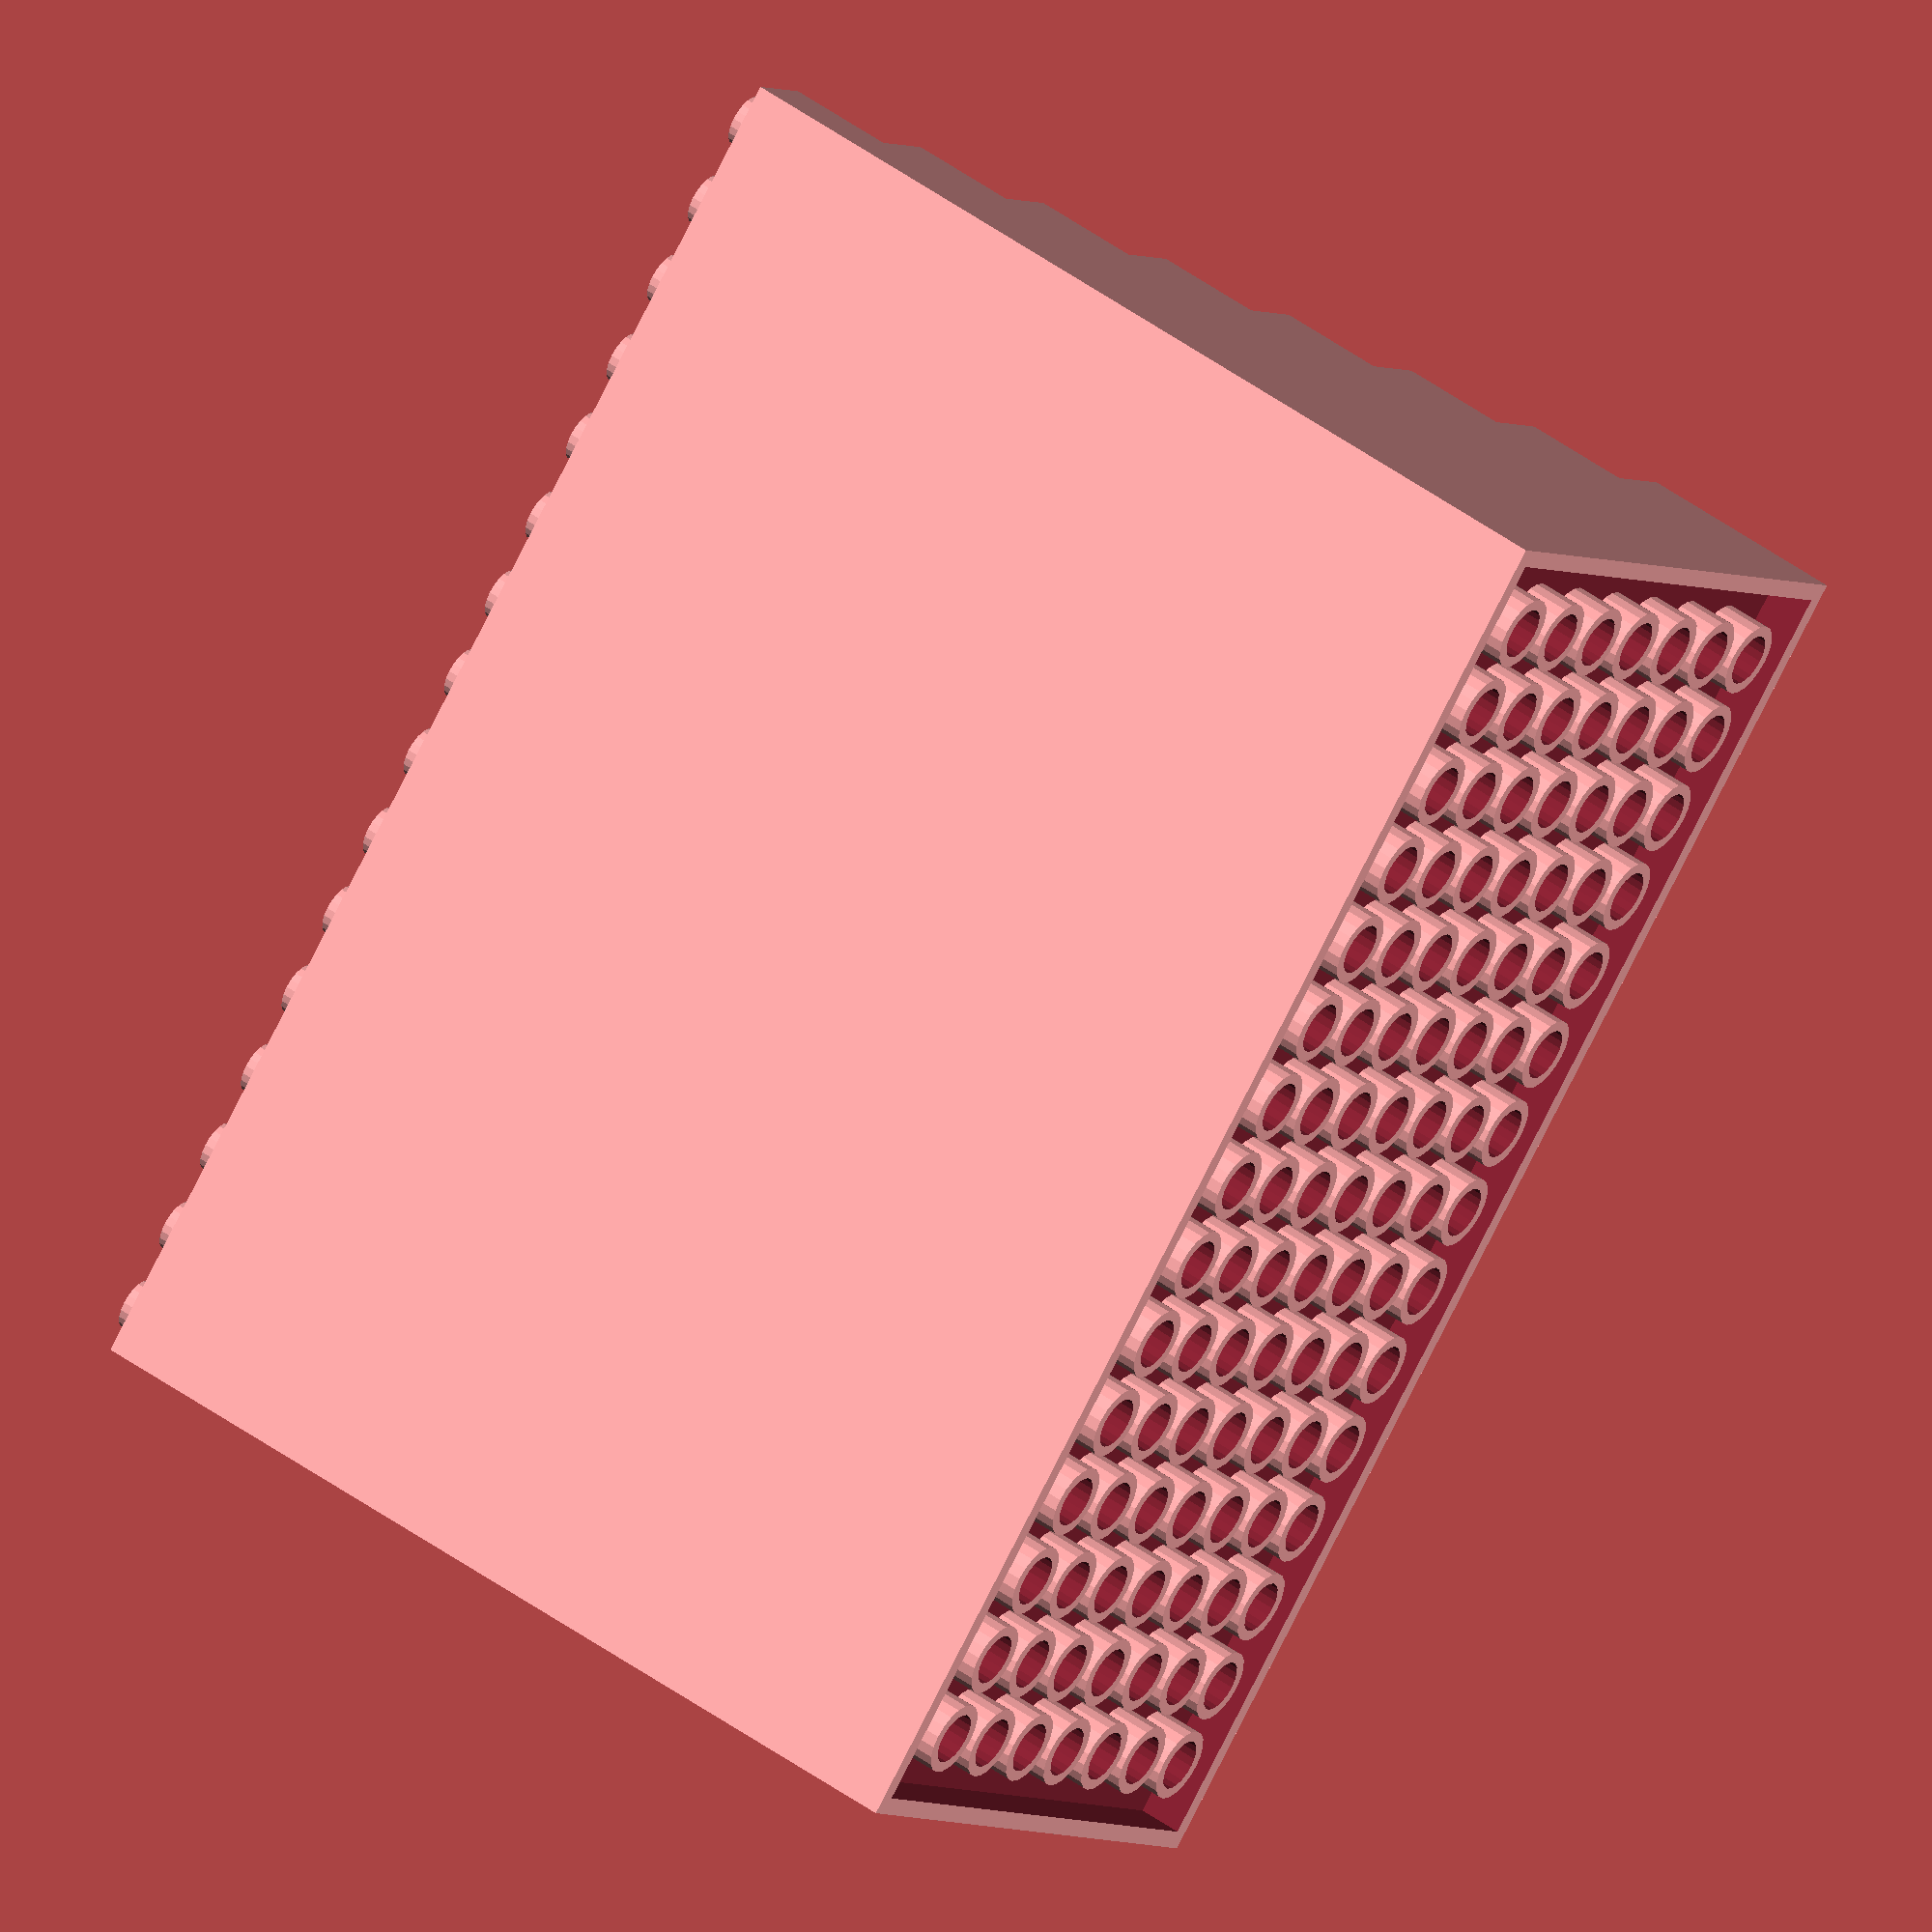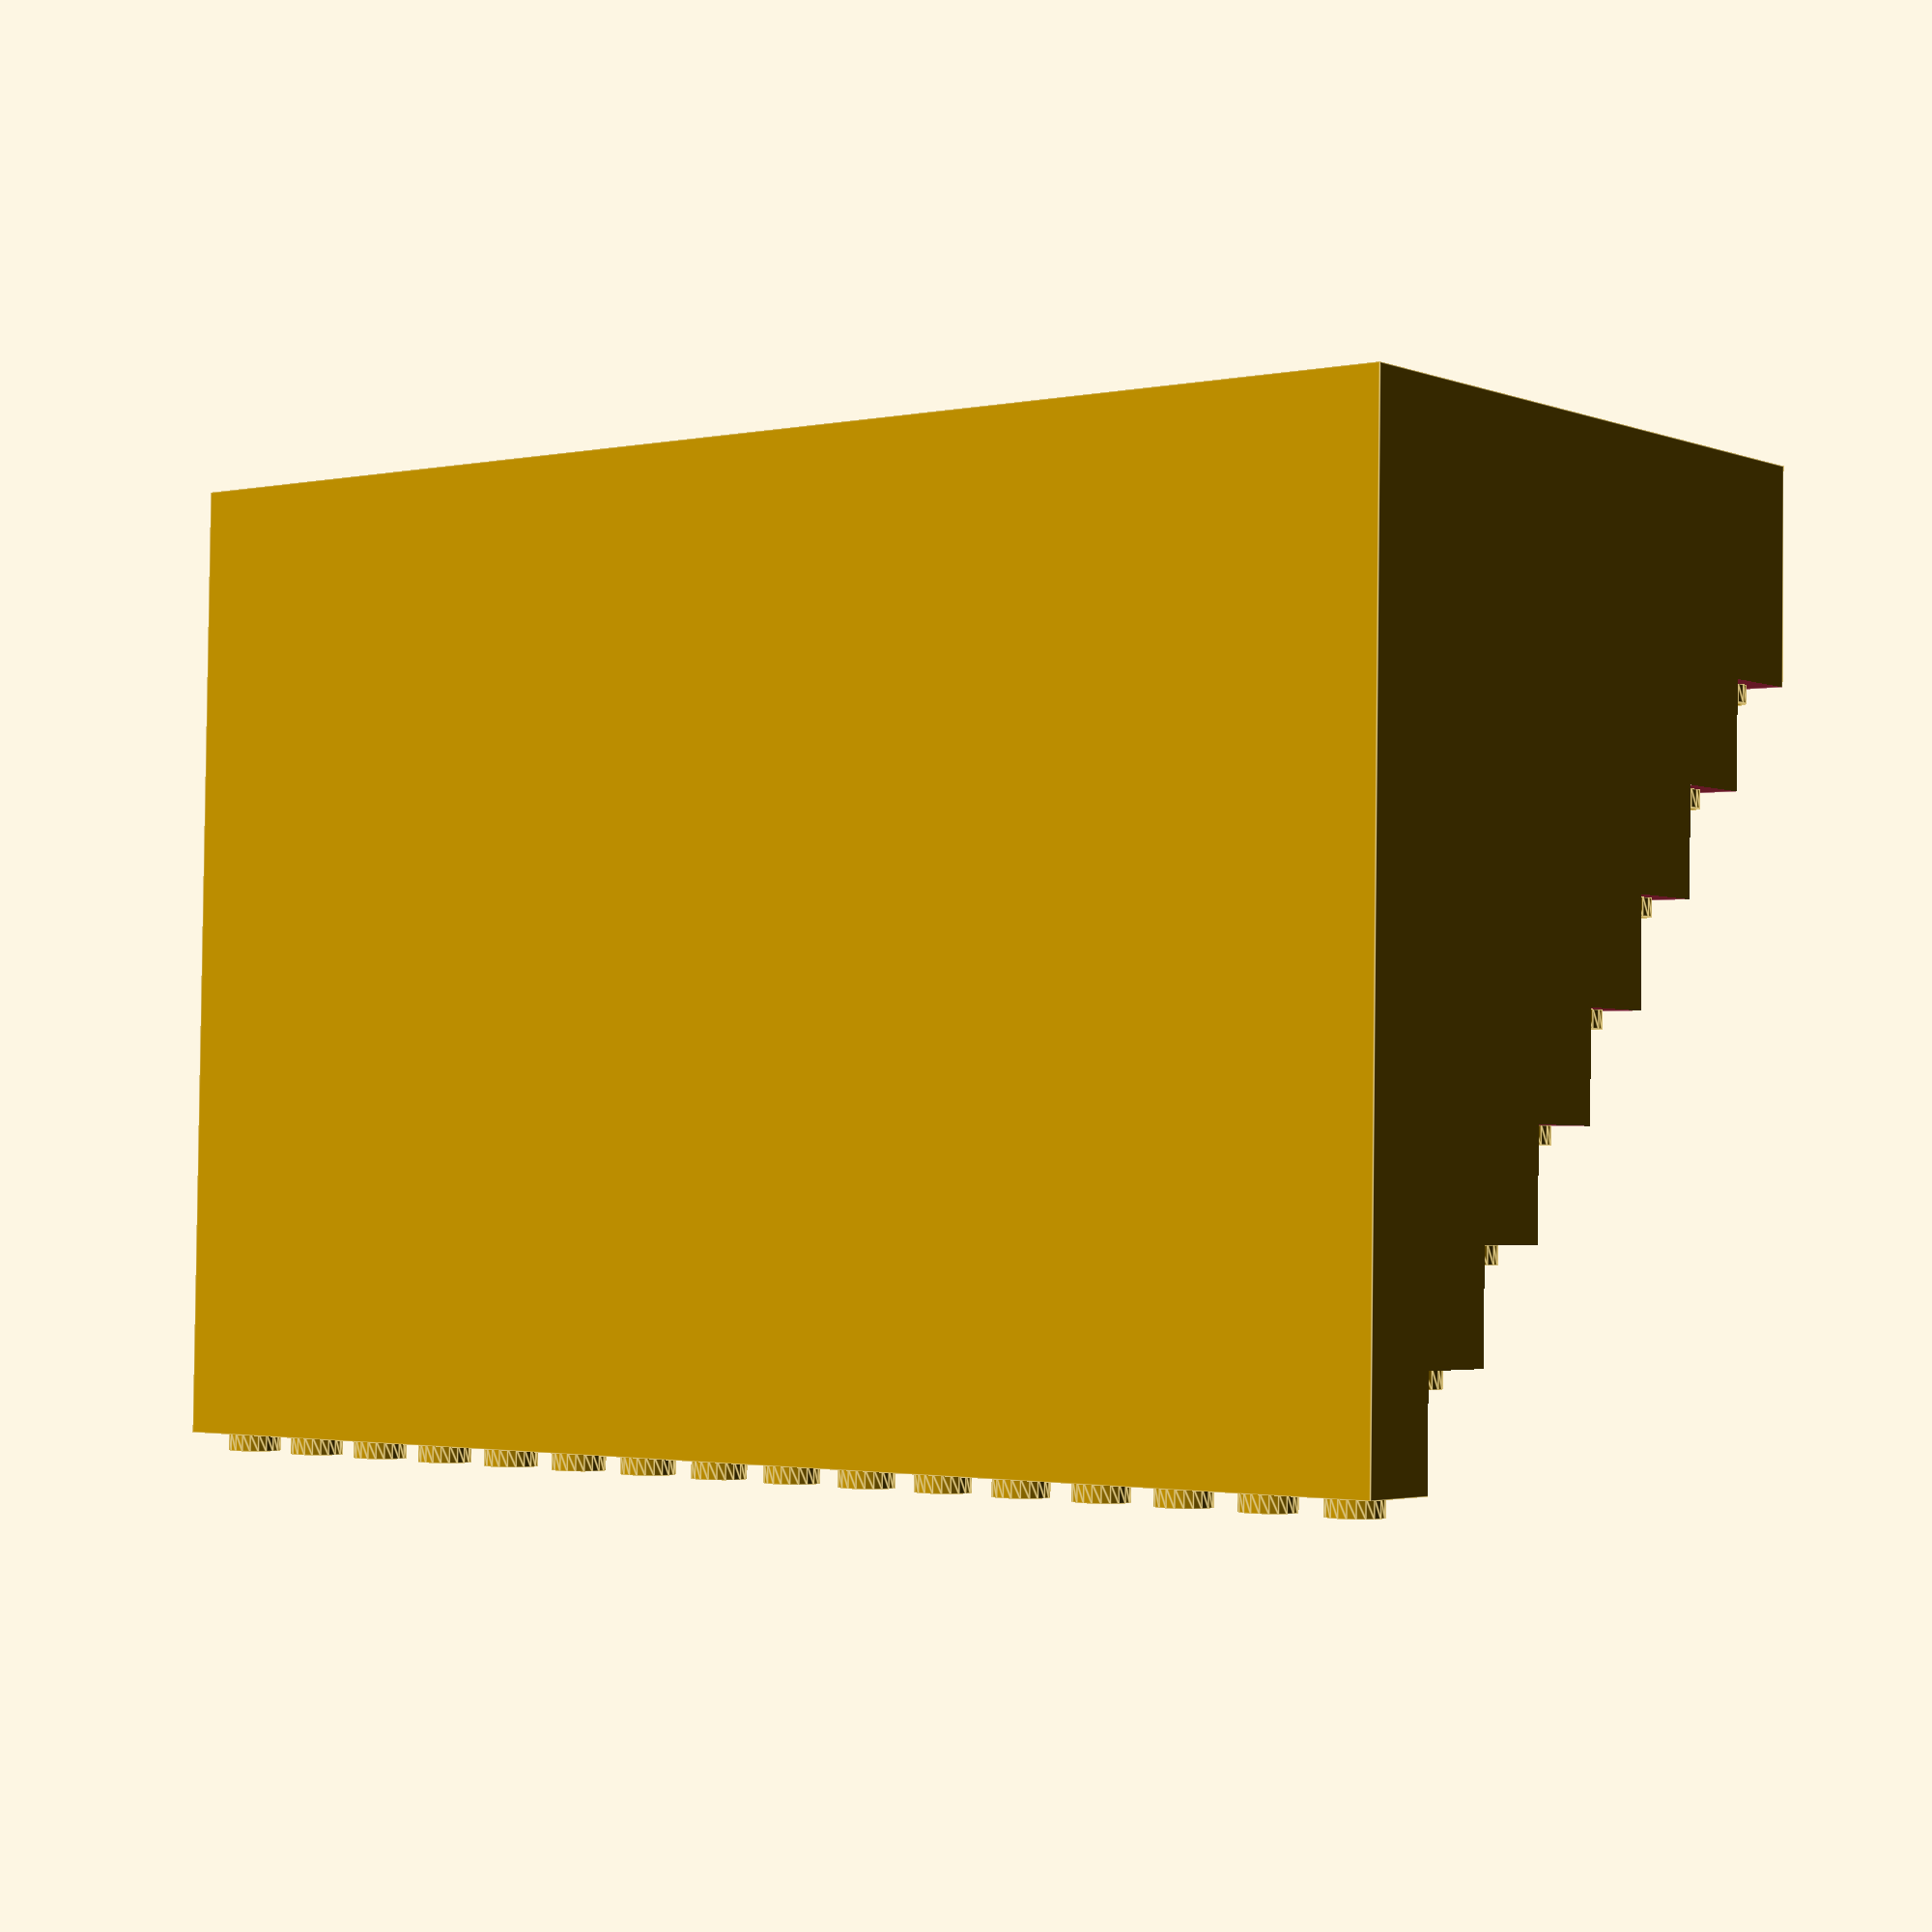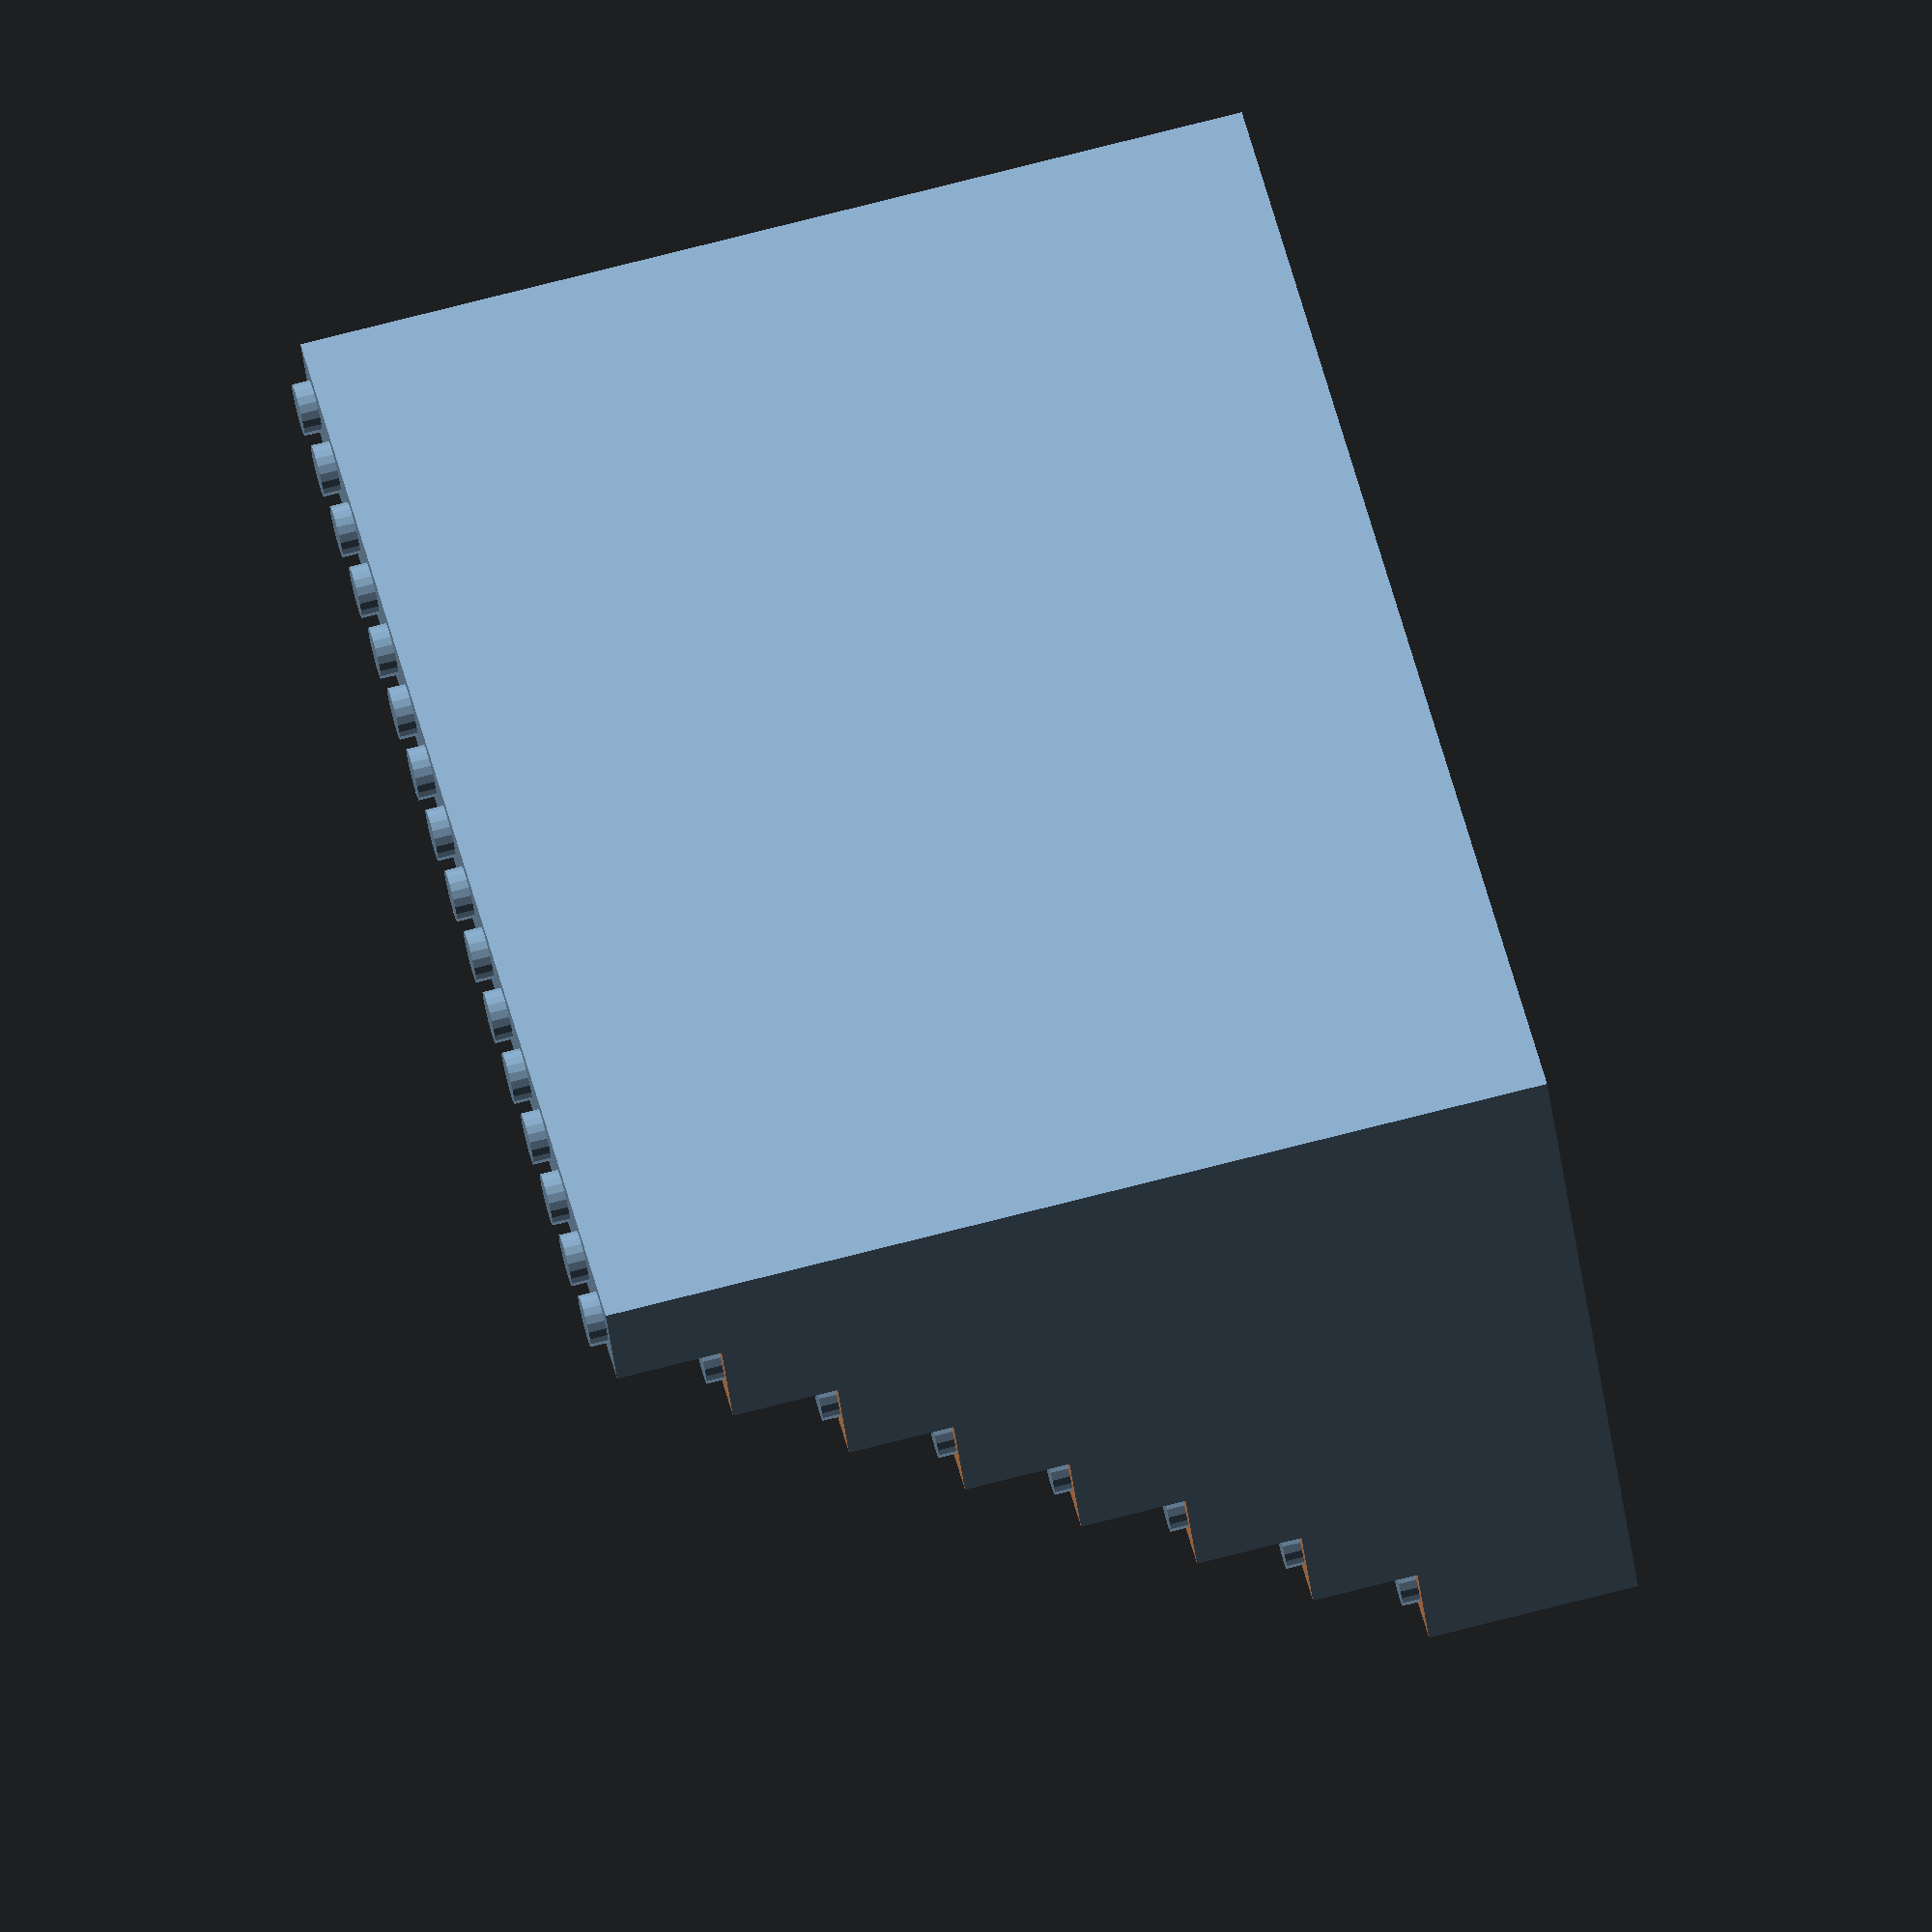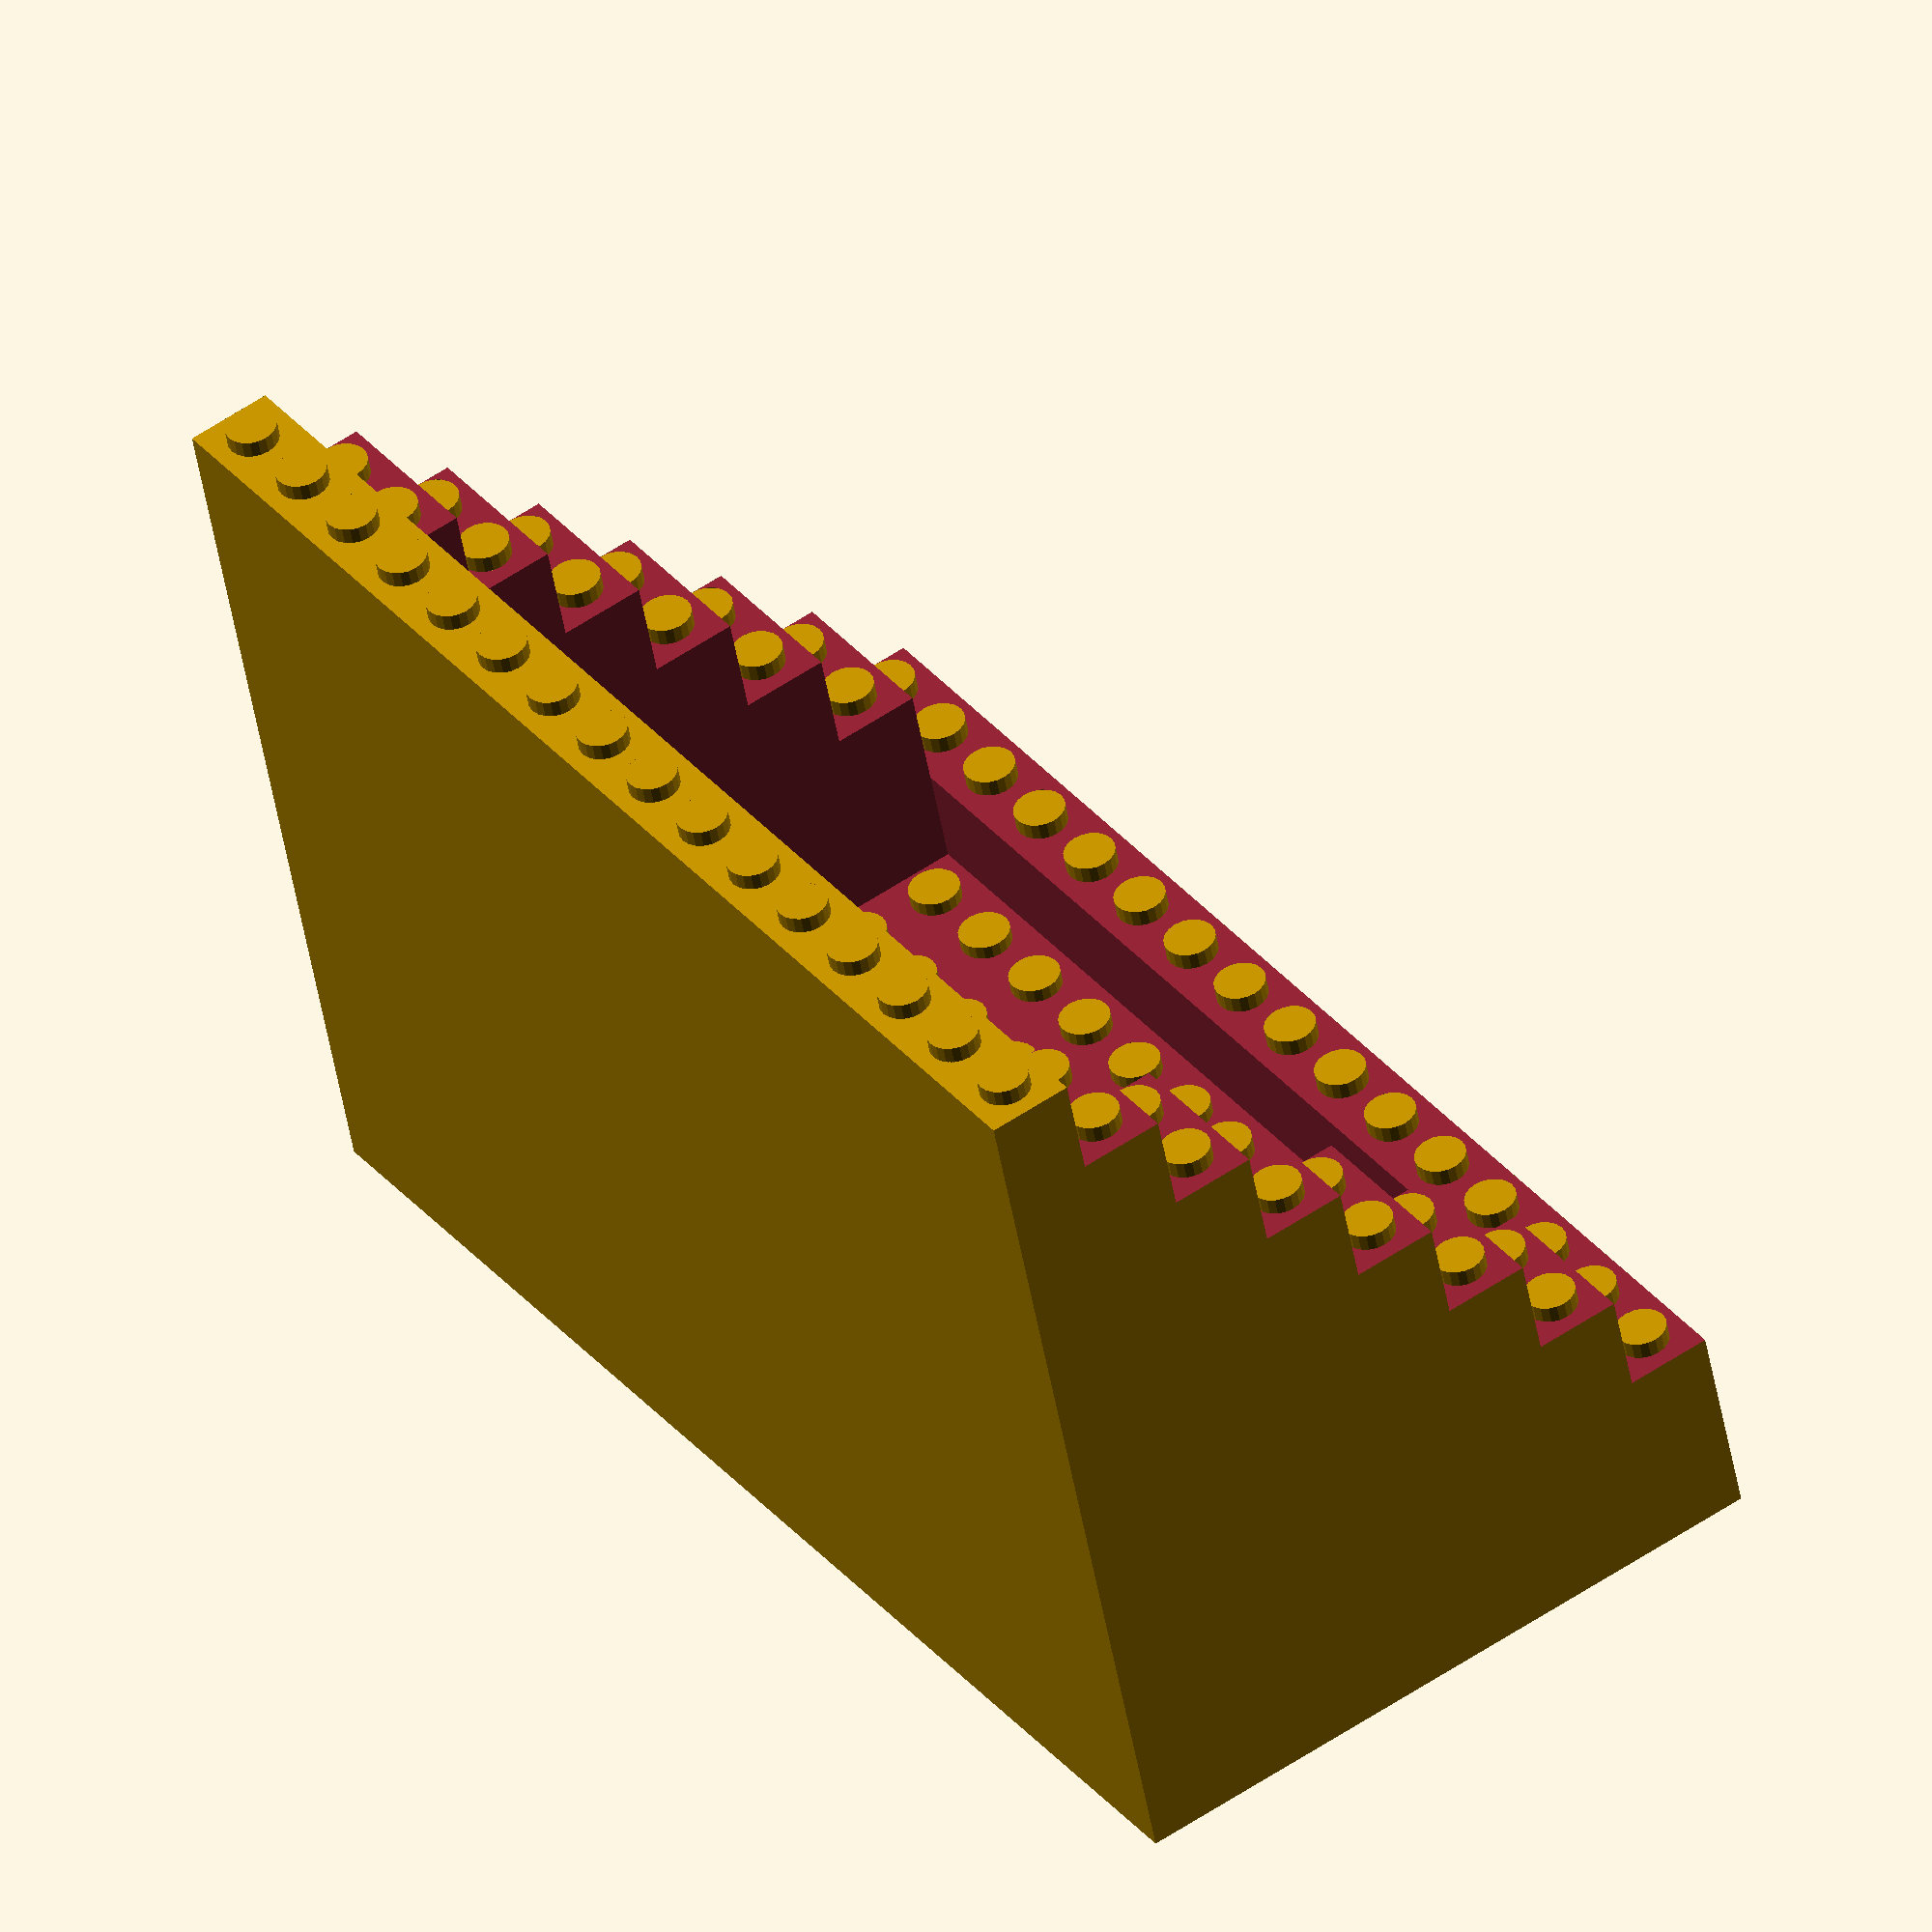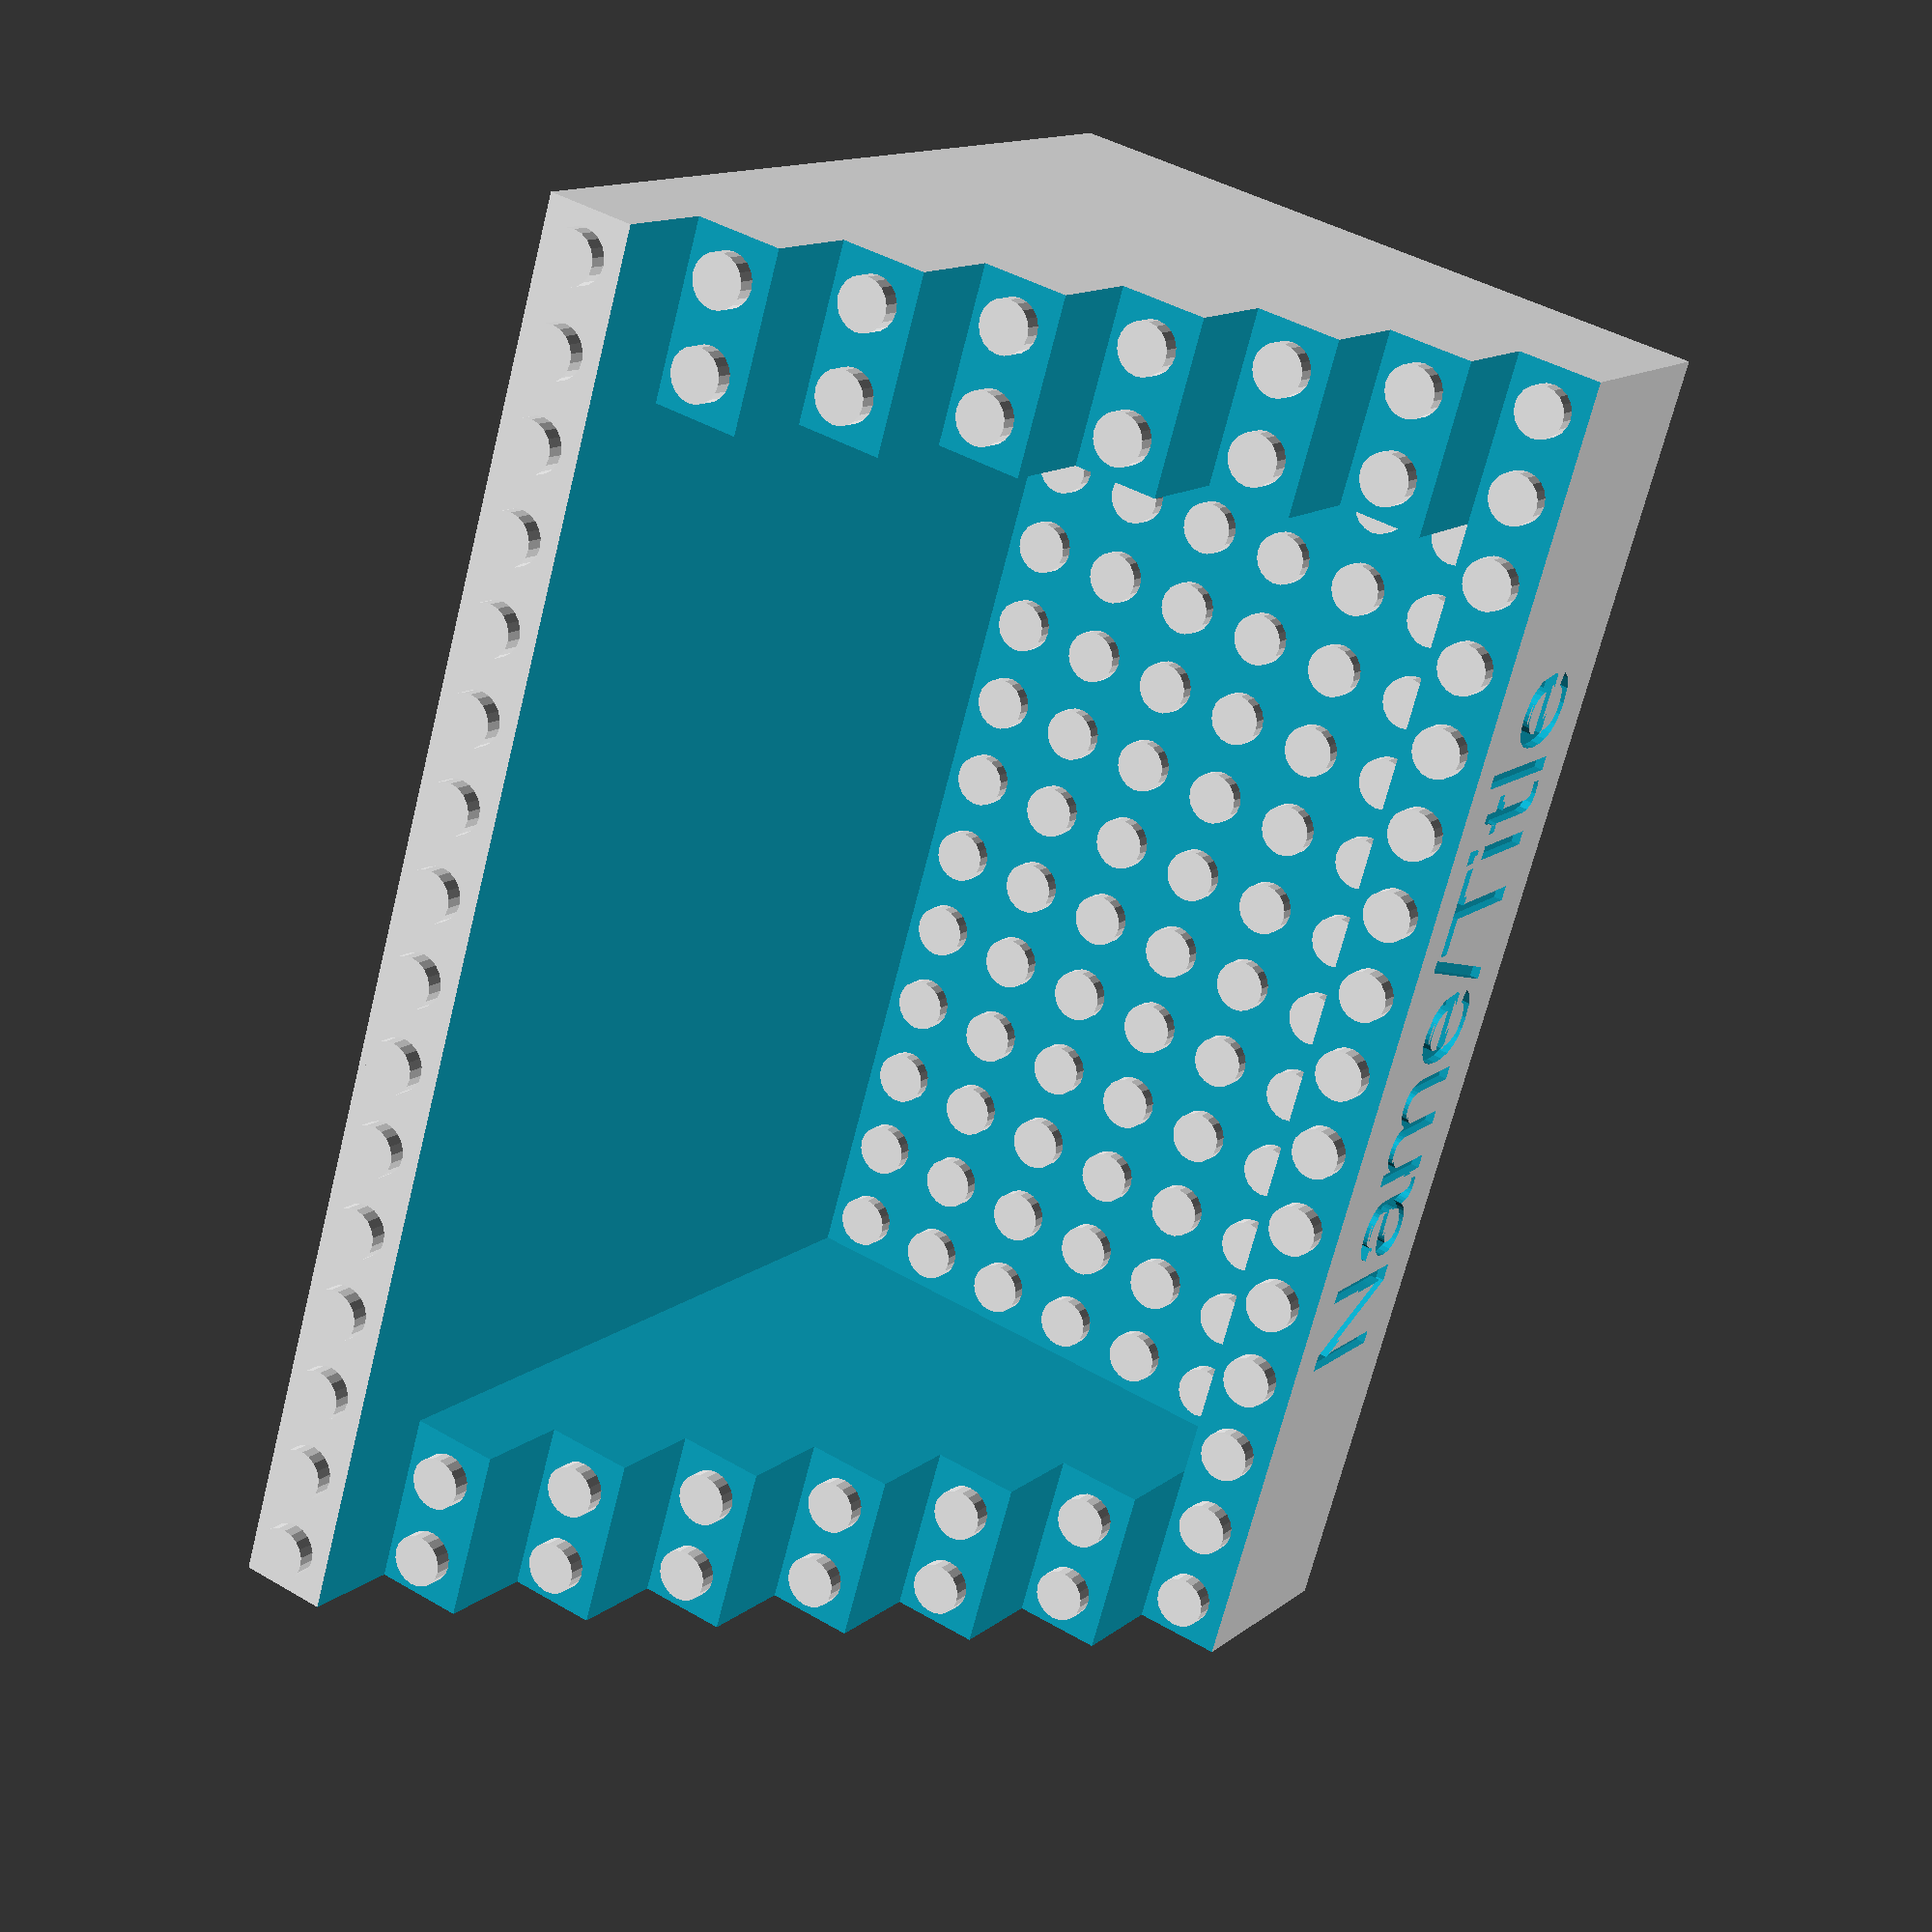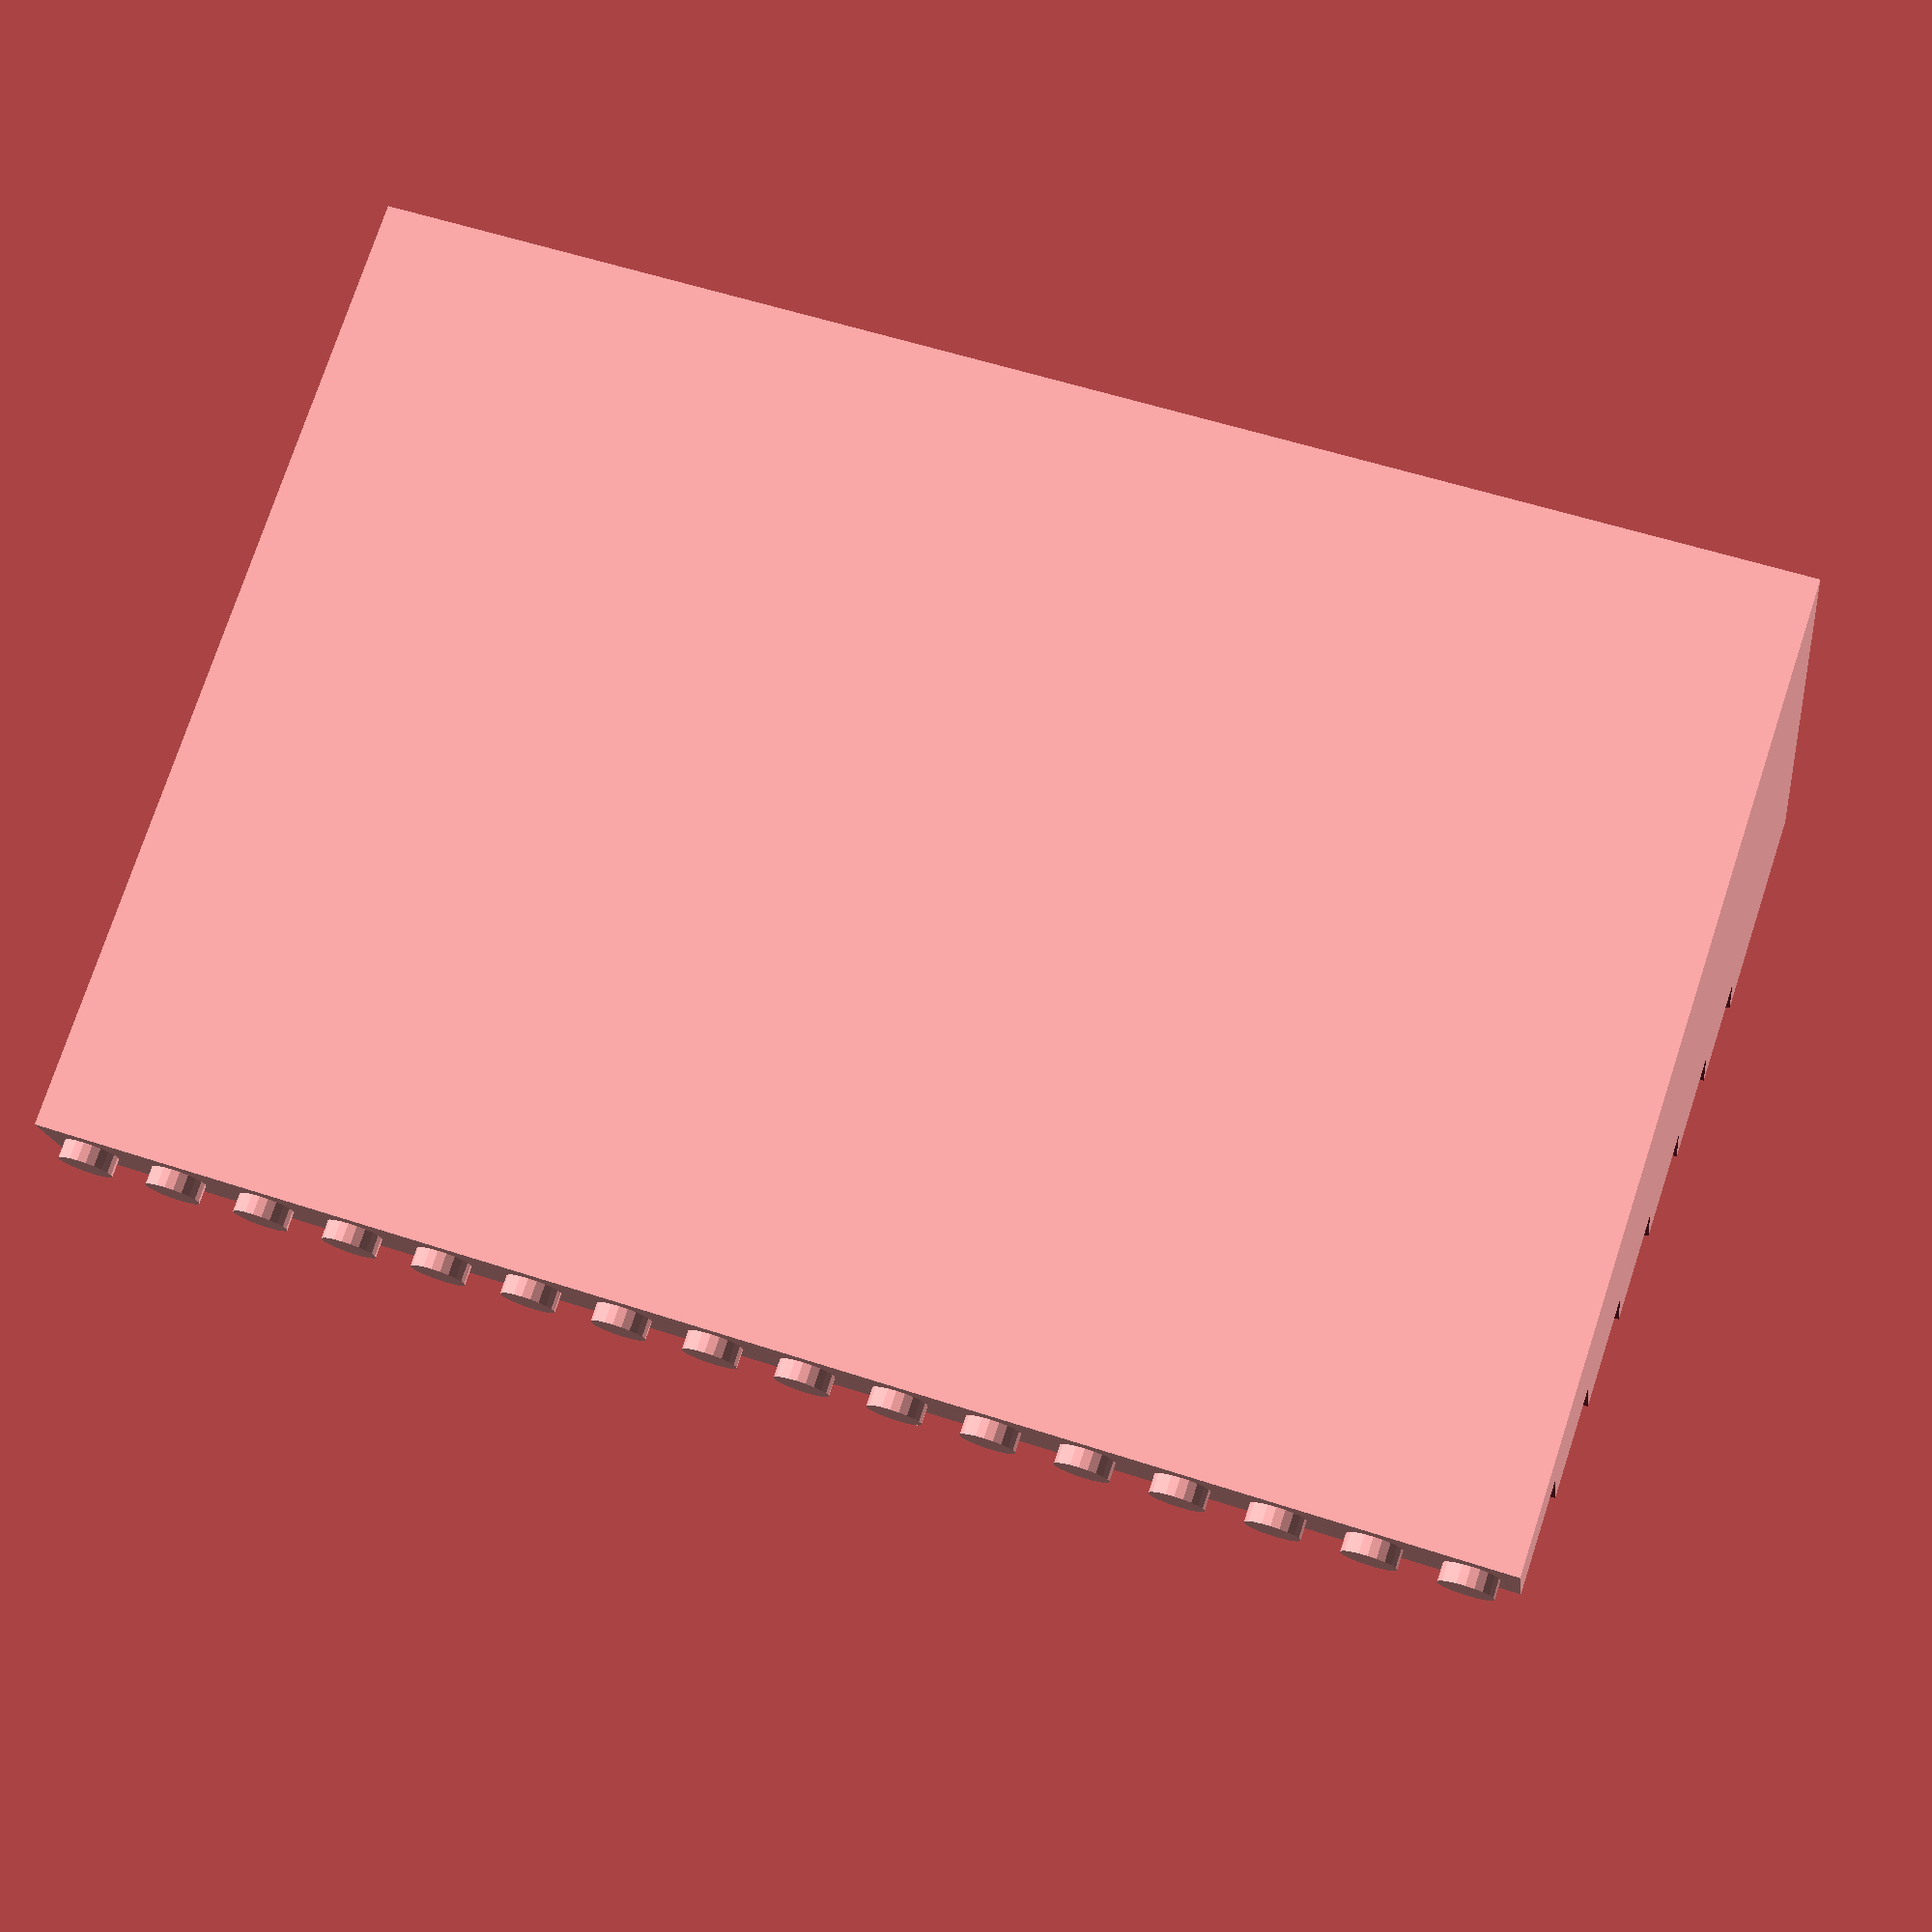
<openscad>
/*[the holder]*/
//1 unit = 8mm
card_width = 12;//[1:25]
//each wall will be this wide
side_wall_width=2;//[1:10]
//how deep/tall do you want it?
depth=6;//[1:10]
/*[the holder adcanced options]*/
front_wall_width=1;//[1:10]
rear_wall_width=1;//[1:20]
//set higer if you want higer res, lower if you want lower res, applies to text too.
fn = 20;
/* [Text] */

//	the words you want shown
name = "Name/Title";

//	how large do you want the text?
font_size = 11;	//	[1:11]

/*[advanced options for text]*/
//no negative numbers, just don't touch unless you know you know what your doing.
text_spacing = 1;
//CUSTOMIZER VARIABLES END

//reminder for me, 1 width needs to = 8mm
height = depth+3;
x_width = card_width+side_wall_width*2;
y_width = depth+front_wall_width+rear_wall_width;

module cut_stair_steps(){
	translate([x_width*-4.5,(y_width)*-4-.1,(2)*9.6]){
			cube([x_width*9,front_wall_width*8+.1,height*9.6]);
		}
	for(counter=[0:depth-1])
	{
		translate([x_width*-4.5,(y_width-2*(counter+front_wall_width))*-4-.1,(counter+3)*9.6]){
			cube([x_width*9,1*8+.1,height*9.6]);
		}
	}
}

module cut_center(){
	translate([card_width*-4,depth*-4-.01-(front_wall_width-rear_wall_width)*-4,9.9]){
		cube([card_width*8,depth*8+.01,height*9.6]);
	}
}
module cut_the_bottom(){
	difference(){
		translate([0,0,2-.1]){
			cube([x_width*8-3.2,y_width*8-3.2,4.1],center=true);
		}
		for(x_val =[0:x_width-2]){
			for(y_val =[0:y_width-2]){
				translate([(.5*x_width-x_val)*8-8,(.5*y_width-y_val)*8-8,-1]){
					difference(){
						linear_extrude(6){
							circle(6.8/2,$fn=fn);
						}
						linear_extrude(6){
							circle(4.8/2,$fn=fn);
						}
					}
				}
			}
		}
	}
}
module add_the_dots(){
	toggle = 4;
		
	module add_dot(xCord = 0, yCord = 0, zCord = 9.6){
		translate([xCord,yCord,zCord]){
			linear_extrude(1.6){
							circle(4.75/2,$fn=fn);
						}
		}
	}
	module add_to_bottom(){
		for(x_val =[0:x_width-2]){
			for(y_val =[0:y_width-2]){
				add_dot(xCord = (.5*x_width-x_val)*8-4,yCord = (.5*y_width-y_val)*8-toggle);
			}
		}
	}
	
	module add_to_sides(leftOright = 1){
		for(x_val = [0:side_wall_width-1]){
			for(y_val = [0:depth]){
				add_dot(xCord = ((.5*x_width-x_val)*8-4)*leftOright, yCord = (-.5*y_width+y_val)*8+4, zCord = (y_val+2)*9.6);
			}
		}
	}
	
	module add_to_front_wall(){
		for(x_val = [0:x_width-1]){
			for(y_val = [0:front_wall_width-1]){
				add_dot(xCord = (.5*x_width-x_val)*8-4, yCord = (-.5*y_width+y_val)*8+4, zCord = 2*9.6);
			}
		}
	}
	
	module add_to_back_wall(){
		for(x_val = [0:x_width-1]){
			for(y_val = [0:front_wall_width-1]){
				add_dot(xCord = (.5*x_width-x_val)*8-4, yCord = (.5*y_width-y_val)*8-toggle, zCord = height*9.6);
			}
		}
	}
	add_to_bottom();
	add_to_sides();
	add_to_sides(leftOright = -1);
	add_to_front_wall();
	add_to_back_wall();
}
difference(){
	union(){
		difference(){
			translate([x_width*-4,y_width*-4,0]){
				cube([x_width*8,y_width*8,height*9.6]);
			}
			cut_stair_steps();
			cut_center();
			cut_the_bottom();
		}
		add_the_dots();
	}
	
	//the text stuff at the end
	translate([0,-y_width*4+.8,9.6/2]){
		rotate([90,0,0]){
			linear_extrude(1){
				text(name, size=font_size, halign ="center", valign = "boardline", spacing=text_spacing,$fn=fn);
			}
		}
	}
}
</openscad>
<views>
elev=309.2 azim=42.8 roll=128.0 proj=o view=solid
elev=272.6 azim=322.2 roll=0.7 proj=p view=edges
elev=284.7 azim=329.2 roll=75.7 proj=o view=solid
elev=48.1 azim=235.6 roll=9.6 proj=o view=solid
elev=166.7 azim=106.4 roll=148.8 proj=p view=solid
elev=284.3 azim=353.0 roll=18.2 proj=p view=solid
</views>
